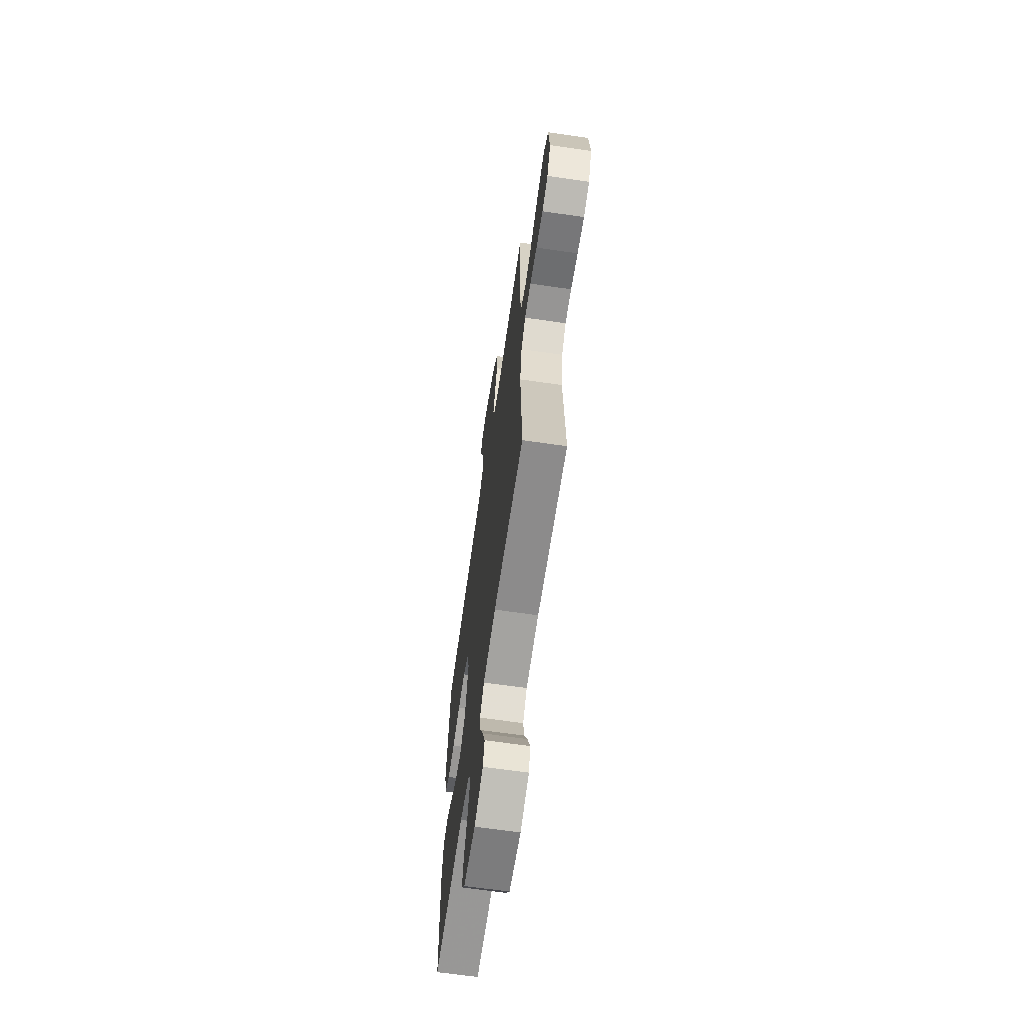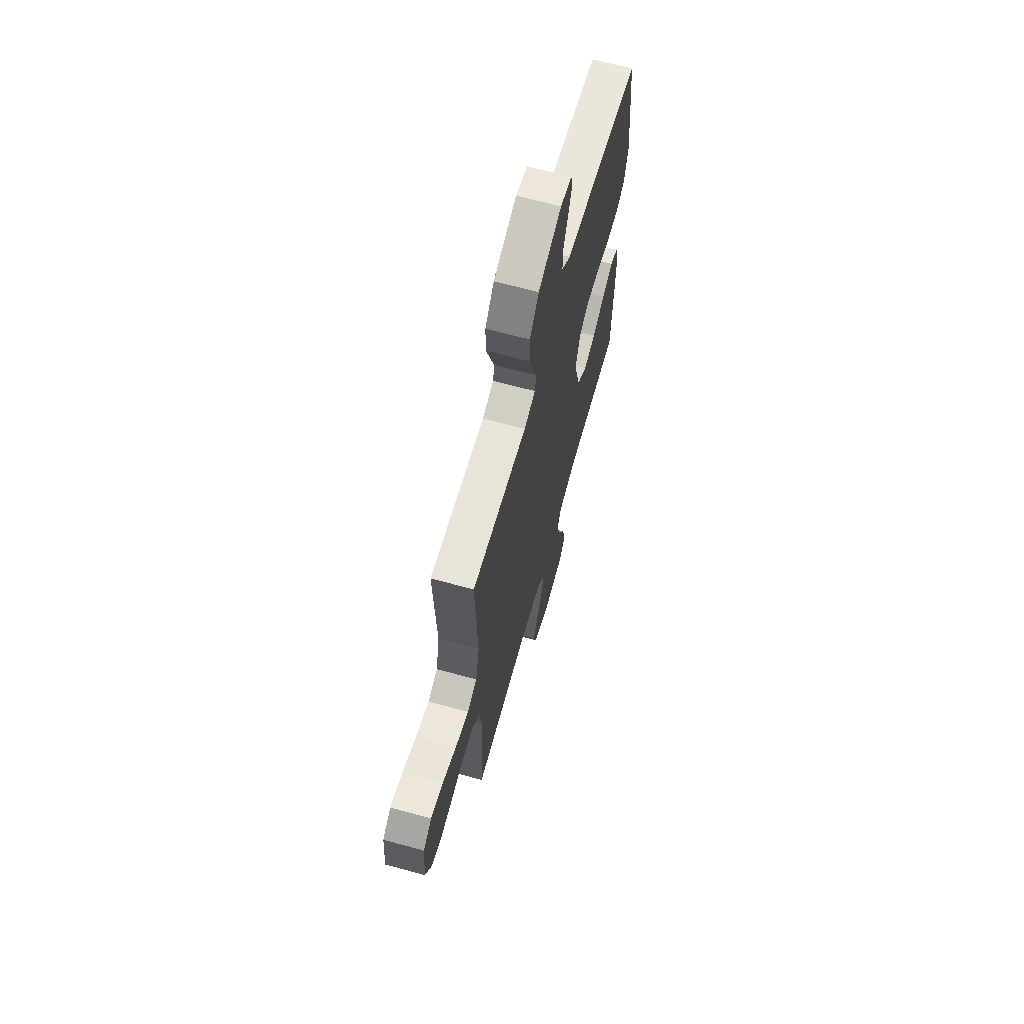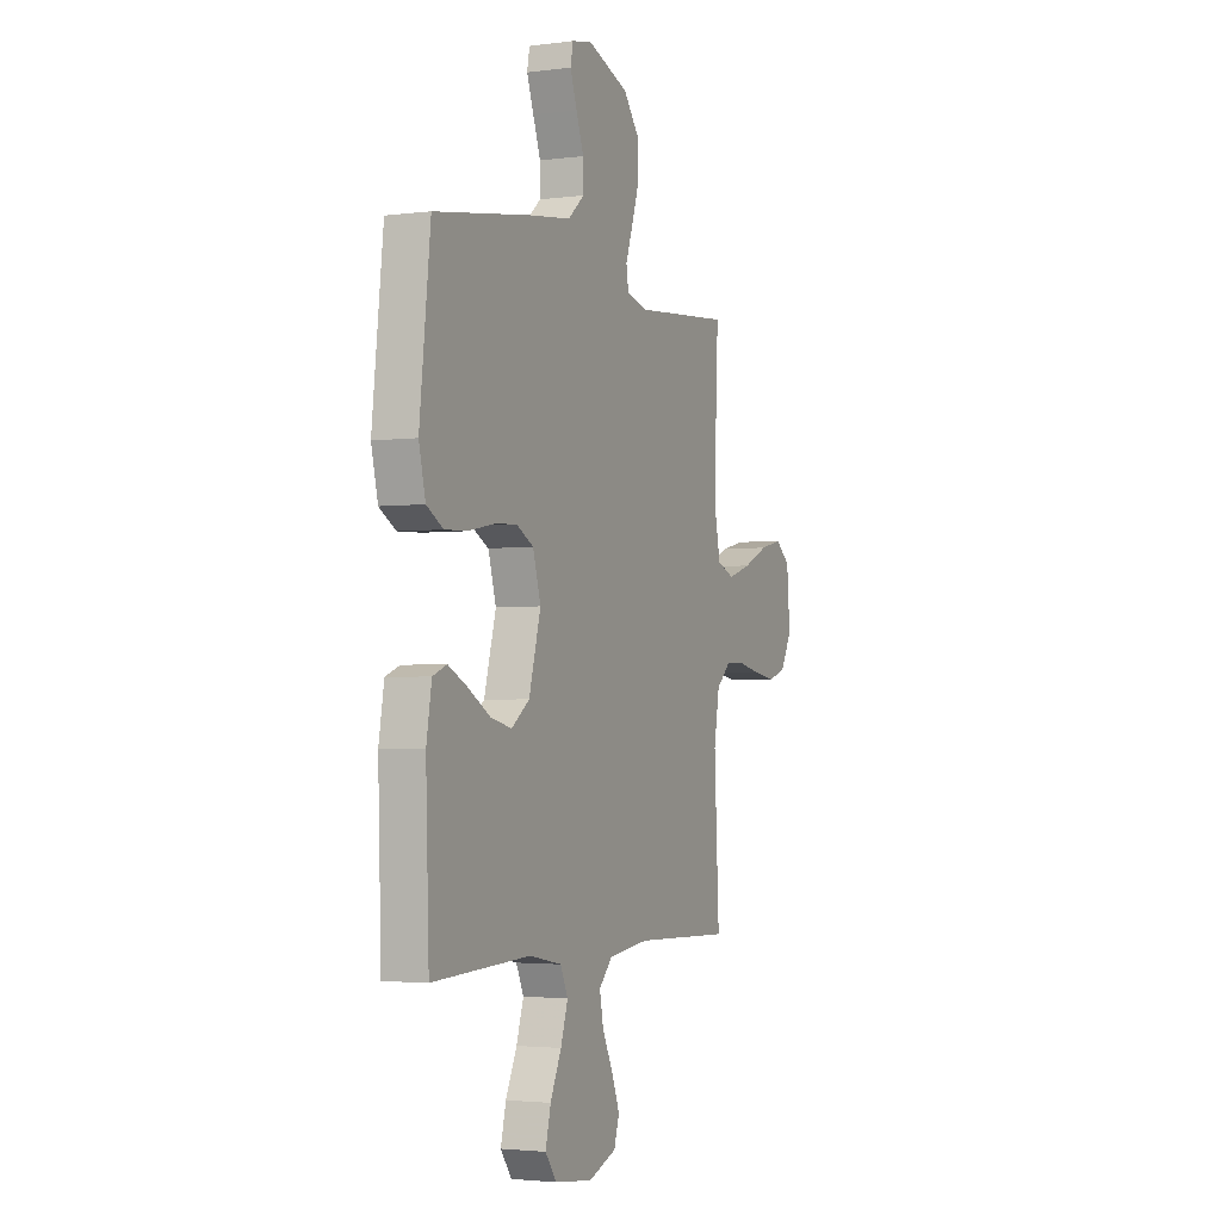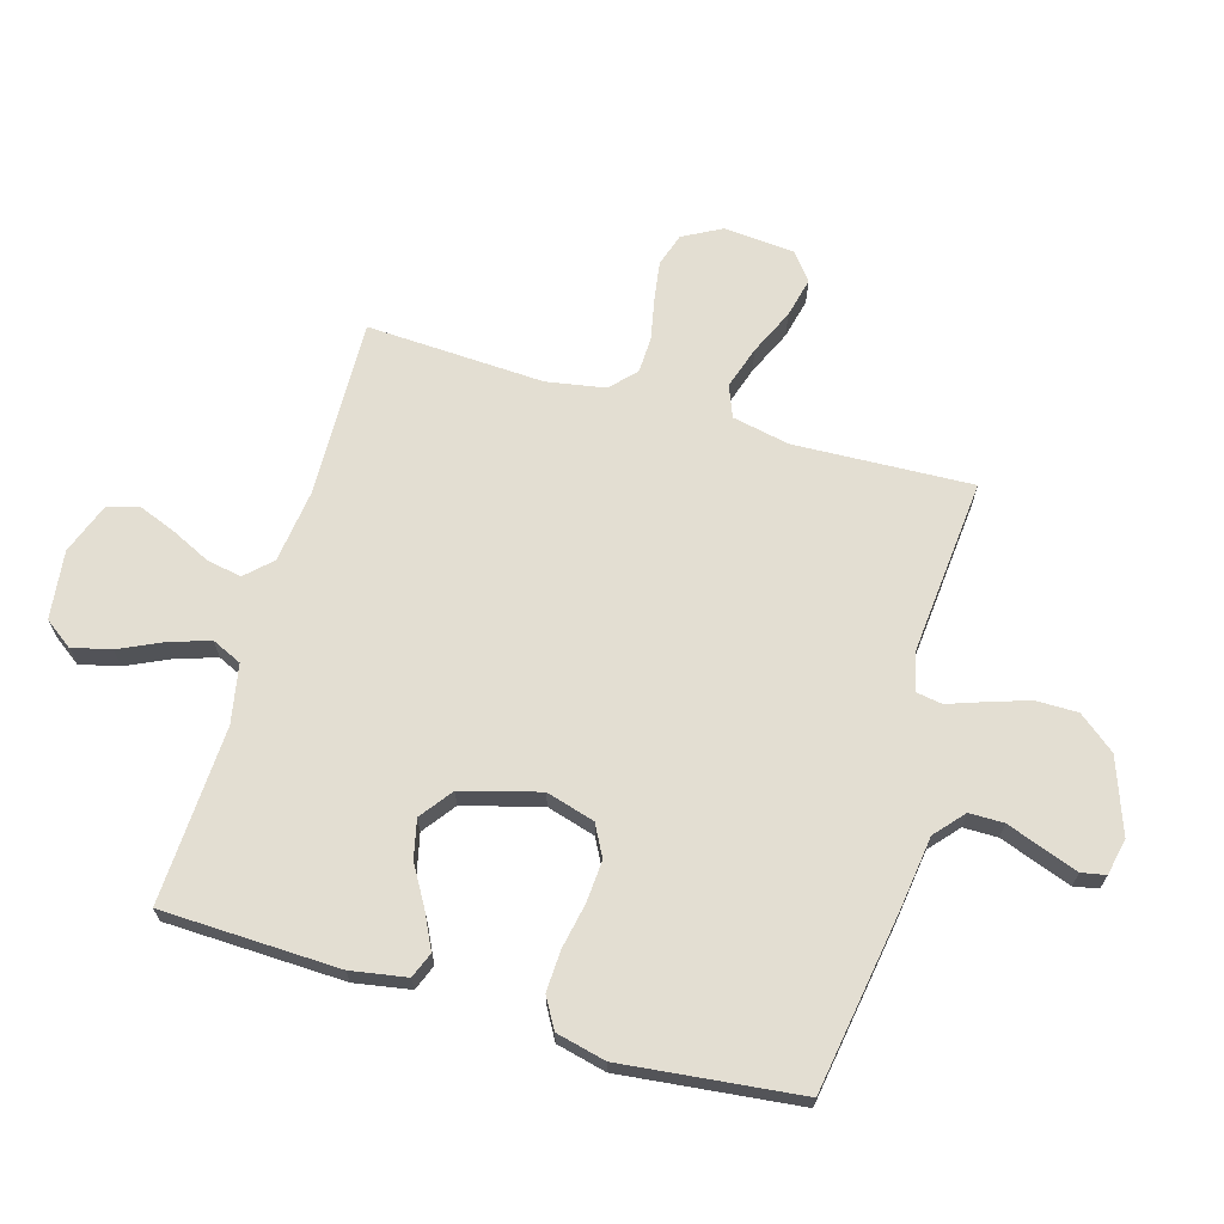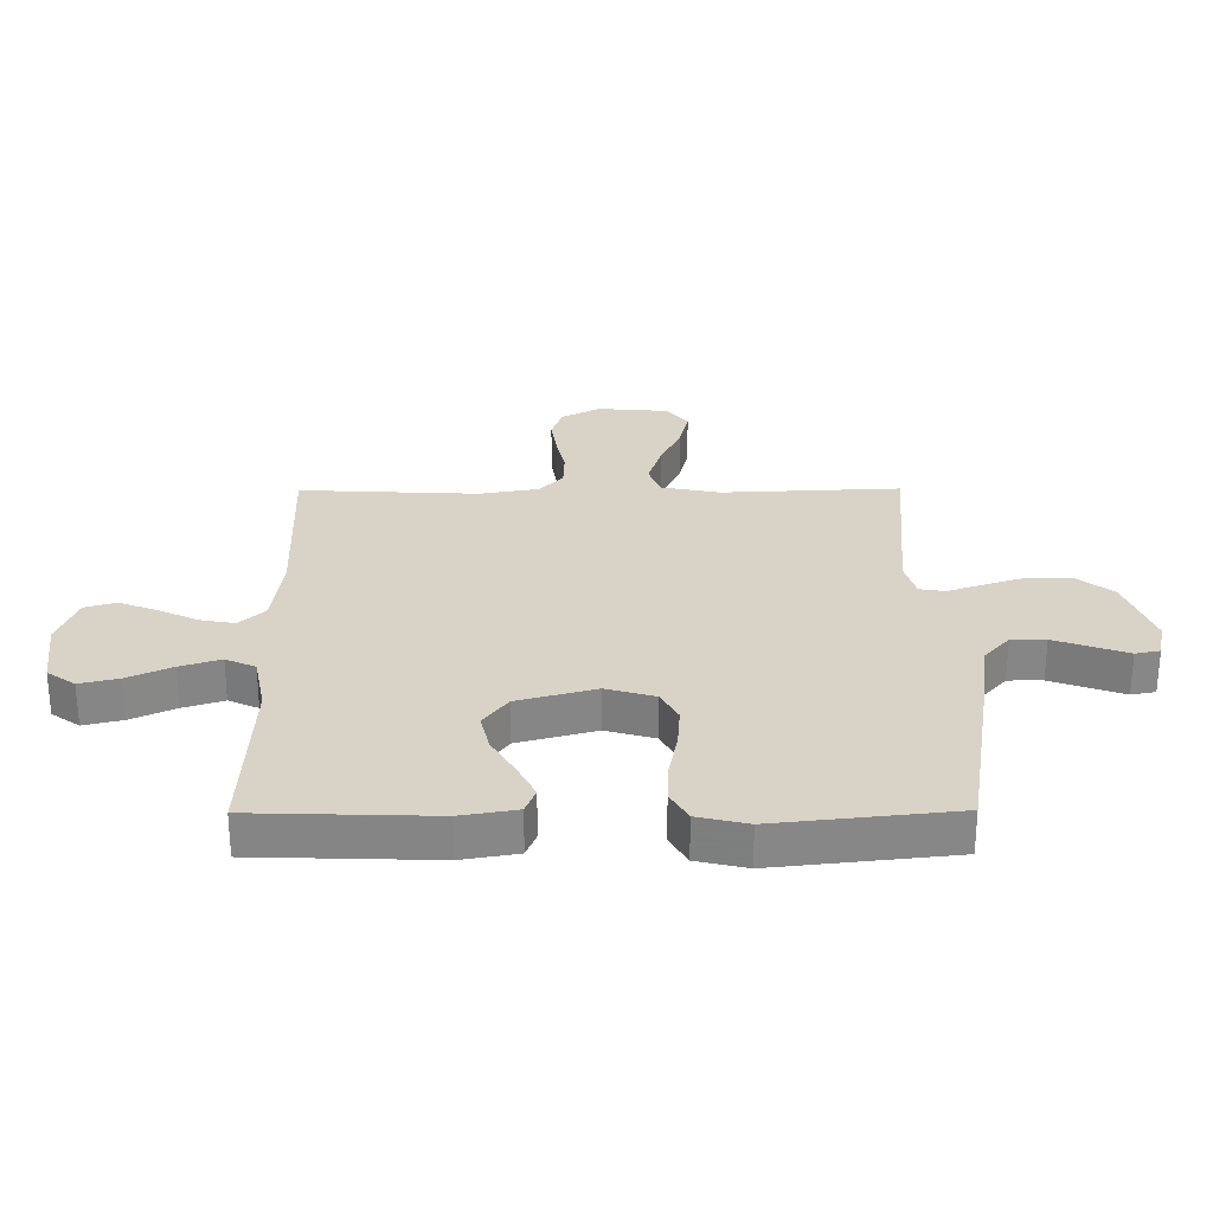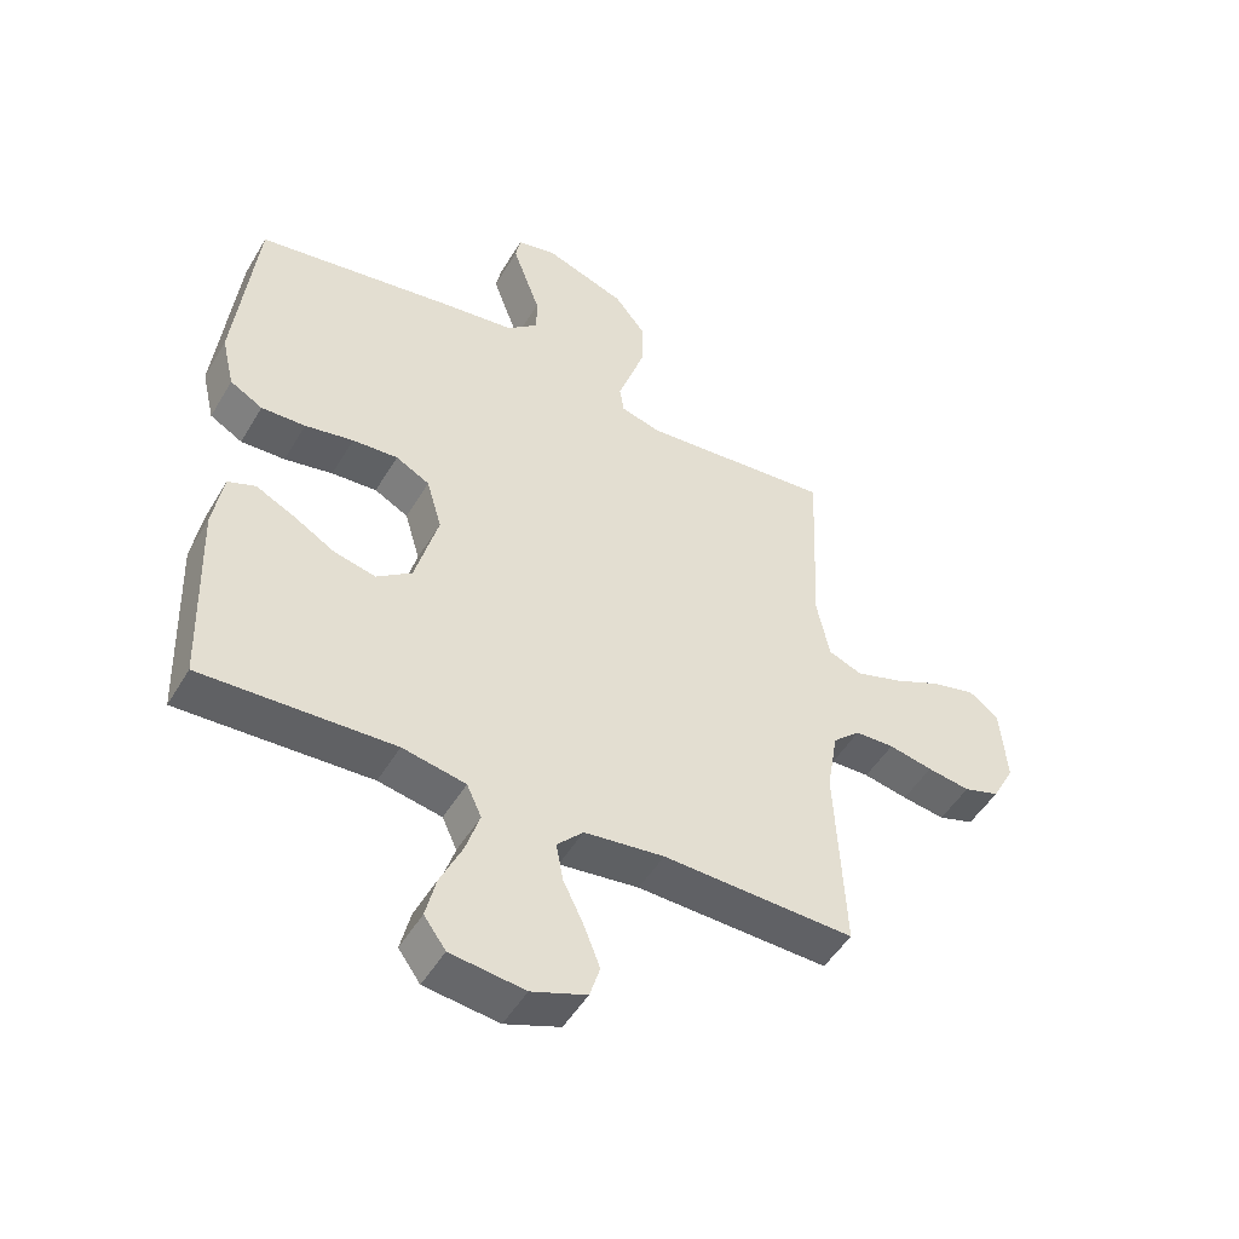
<metadata>
{"format":"obj","ext":"obj","renderer":"f3d","projection":"perspective","resolution":1024,"background":"white","views":[{"elev":-65.7,"azim":81.7,"up":"+Z"},{"elev":66.3,"azim":105.4,"up":"+Z"},{"elev":-2.8,"azim":-65.9,"up":"+Z"},{"elev":67.5,"azim":-73.8,"up":"+Y"},{"elev":27.9,"azim":-90.4,"up":"+Y"},{"elev":-49.4,"azim":-29.7,"up":"+Z"}]}
</metadata>
<code>
v 0.5 0.07 0.5
v 0.487 0.07 0.2
v 0.507 0.07 0.103
v 0.56 0.07 0.082
v 0.632 0.07 0.105
v 0.709 0.07 0.14
v 0.777 0.07 0.156
v 0.823 0.07 0.12
v 0.833 0.07 0
v 0.798 0.07 -0.065
v 0.742 0.07 -0.083
v 0.675 0.07 -0.073
v 0.606 0.07 -0.059
v 0.545 0.07 -0.061
v 0.502 0.07 -0.101
v 0.485 0.07 -0.2
v 0.5 0.07 -0.5
v 0.2 0.07 -0.491
v 0.075 0.07 -0.507
v 0.034 0.07 -0.55
v 0.045 0.07 -0.609
v 0.077 0.07 -0.675
v 0.102 0.07 -0.739
v 0.086 0.07 -0.791
v 0 0.07 -0.823
v -0.116 0.07 -0.809
v -0.15 0.07 -0.762
v -0.134 0.07 -0.696
v -0.1 0.07 -0.623
v -0.078 0.07 -0.555
v -0.101 0.07 -0.505
v -0.2 0.07 -0.486
v -0.5 0.07 -0.5
v -0.51 0.07 -0.2
v -0.494 0.07 -0.106
v -0.451 0.07 -0.089
v -0.392 0.07 -0.118
v -0.325 0.07 -0.157
v -0.26 0.07 -0.172
v -0.205 0.07 -0.131
v -0.169 0.07 0
v -0.193 0.07 0.082
v -0.246 0.07 0.11
v -0.317 0.07 0.105
v -0.393 0.07 0.09
v -0.462 0.07 0.087
v -0.513 0.07 0.116
v -0.533 0.07 0.2
v -0.5 0.07 0.5
v -0.2 0.07 0.548
v -0.075 0.07 0.565
v -0.026 0.07 0.608
v -0.026 0.07 0.666
v -0.049 0.07 0.729
v -0.07 0.07 0.787
v -0.062 0.07 0.828
v 0 0.07 0.841
v 0.126 0.07 0.796
v 0.175 0.07 0.734
v 0.175 0.07 0.663
v 0.152 0.07 0.593
v 0.131 0.07 0.533
v 0.138 0.07 0.49
v 0.2 0.07 0.473
v 0.5 0 0.5
v 0.487 0 0.2
v 0.507 0 0.103
v 0.56 0 0.082
v 0.632 0 0.105
v 0.709 0 0.14
v 0.777 0 0.156
v 0.823 0 0.12
v 0.833 0 0
v 0.798 0 -0.065
v 0.742 0 -0.083
v 0.675 0 -0.073
v 0.606 0 -0.059
v 0.545 0 -0.061
v 0.502 0 -0.101
v 0.485 0 -0.2
v 0.5 0 -0.5
v 0.2 0 -0.491
v 0.075 0 -0.507
v 0.034 0 -0.55
v 0.045 0 -0.609
v 0.077 0 -0.675
v 0.102 0 -0.739
v 0.086 0 -0.791
v 0 0 -0.823
v -0.116 0 -0.809
v -0.15 0 -0.762
v -0.134 0 -0.696
v -0.1 0 -0.623
v -0.078 0 -0.555
v -0.101 0 -0.505
v -0.2 0 -0.486
v -0.5 0 -0.5
v -0.51 0 -0.2
v -0.494 0 -0.106
v -0.451 0 -0.089
v -0.392 0 -0.118
v -0.325 0 -0.157
v -0.26 0 -0.172
v -0.205 0 -0.131
v -0.169 0 0
v -0.193 0 0.082
v -0.246 0 0.11
v -0.317 0 0.105
v -0.393 0 0.09
v -0.462 0 0.087
v -0.513 0 0.116
v -0.533 0 0.2
v -0.5 0 0.5
v -0.2 0 0.548
v -0.075 0 0.565
v -0.026 0 0.608
v -0.026 0 0.666
v -0.049 0 0.729
v -0.07 0 0.787
v -0.062 0 0.828
v 0 0 0.841
v 0.126 0 0.796
v 0.175 0 0.734
v 0.175 0 0.663
v 0.152 0 0.593
v 0.131 0 0.533
v 0.138 0 0.49
v 0.2 0 0.473
f 60 61 62
f 59 60 62
f 58 59 62
f 57 58 62
f 56 57 62
f 55 56 62
f 54 55 62
f 53 54 62
f 52 53 62 63
f 51 52 63
f 50 51 63
f 49 50 63
f 48 49 63
f 47 48 63
f 46 47 63
f 45 46 63
f 44 45 63
f 43 44 63 64
f 36 37 38
f 35 36 38
f 34 35 38
f 33 34 38
f 32 33 38
f 31 32 38 39
f 27 28 29
f 26 27 29
f 25 26 29
f 24 25 29
f 23 24 29
f 22 23 29
f 21 22 29
f 20 21 29 30
f 19 20 30 31
f 16 17 18
f 31 39 40
f 19 31 40
f 18 19 40
f 16 18 40
f 15 16 40
f 11 12 13
f 10 11 13
f 9 10 13
f 8 9 13
f 7 8 13
f 6 7 13
f 5 6 13
f 4 5 13 14
f 64 1 2
f 43 64 2
f 42 43 2
f 15 40 41
f 14 15 41
f 4 14 41
f 3 4 41
f 2 3 41 42
f 126 125 124
f 126 124 123
f 126 123 122
f 126 122 121
f 126 121 120
f 126 120 119
f 126 119 118
f 126 118 117
f 127 126 117 116
f 127 116 115
f 127 115 114
f 127 114 113
f 127 113 112
f 127 112 111
f 127 111 110
f 127 110 109
f 127 109 108
f 128 127 108 107
f 102 101 100
f 102 100 99
f 102 99 98
f 102 98 97
f 102 97 96
f 103 102 96 95
f 93 92 91
f 93 91 90
f 93 90 89
f 93 89 88
f 93 88 87
f 93 87 86
f 93 86 85
f 94 93 85 84
f 95 94 84 83
f 82 81 80
f 104 103 95
f 104 95 83
f 104 83 82
f 104 82 80
f 104 80 79
f 77 76 75
f 77 75 74
f 77 74 73
f 77 73 72
f 77 72 71
f 77 71 70
f 77 70 69
f 78 77 69 68
f 66 65 128
f 66 128 107
f 66 107 106
f 105 104 79
f 105 79 78
f 105 78 68
f 105 68 67
f 106 105 67 66
f 1 65 66 2
f 2 66 67 3
f 3 67 68 4
f 4 68 69 5
f 5 69 70 6
f 6 70 71 7
f 7 71 72 8
f 8 72 73 9
f 9 73 74 10
f 10 74 75 11
f 11 75 76 12
f 12 76 77 13
f 13 77 78 14
f 14 78 79 15
f 15 79 80 16
f 16 80 81 17
f 17 81 82 18
f 18 82 83 19
f 19 83 84 20
f 20 84 85 21
f 21 85 86 22
f 22 86 87 23
f 23 87 88 24
f 24 88 89 25
f 25 89 90 26
f 26 90 91 27
f 27 91 92 28
f 28 92 93 29
f 29 93 94 30
f 30 94 95 31
f 31 95 96 32
f 32 96 97 33
f 33 97 98 34
f 34 98 99 35
f 35 99 100 36
f 36 100 101 37
f 37 101 102 38
f 38 102 103 39
f 39 103 104 40
f 40 104 105 41
f 41 105 106 42
f 42 106 107 43
f 43 107 108 44
f 44 108 109 45
f 45 109 110 46
f 46 110 111 47
f 47 111 112 48
f 48 112 113 49
f 49 113 114 50
f 50 114 115 51
f 51 115 116 52
f 52 116 117 53
f 53 117 118 54
f 54 118 119 55
f 55 119 120 56
f 56 120 121 57
f 57 121 122 58
f 58 122 123 59
f 59 123 124 60
f 60 124 125 61
f 61 125 126 62
f 62 126 127 63
f 63 127 128 64
f 64 128 65 1

</code>
